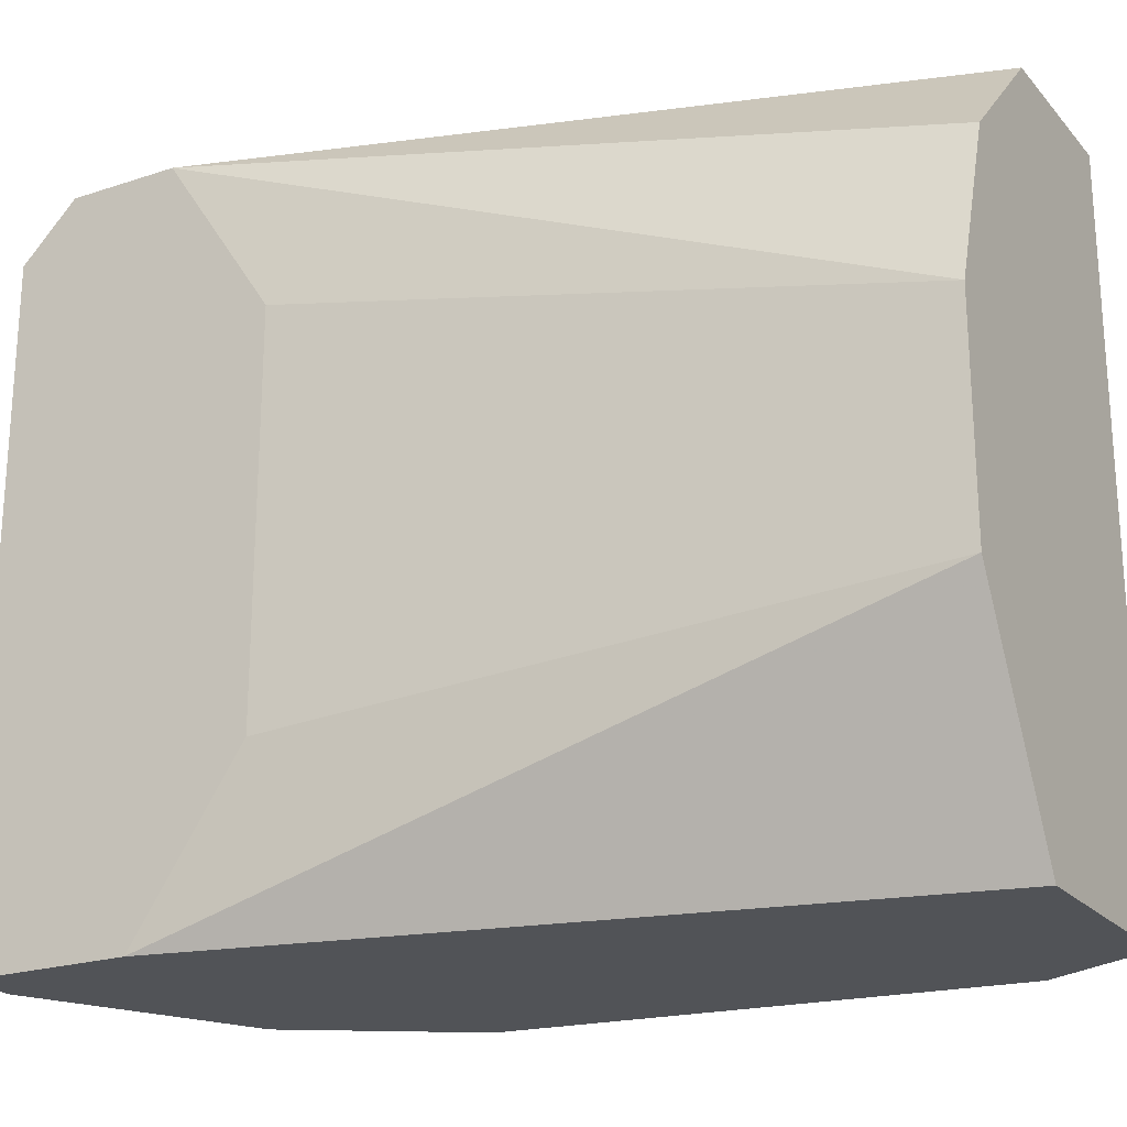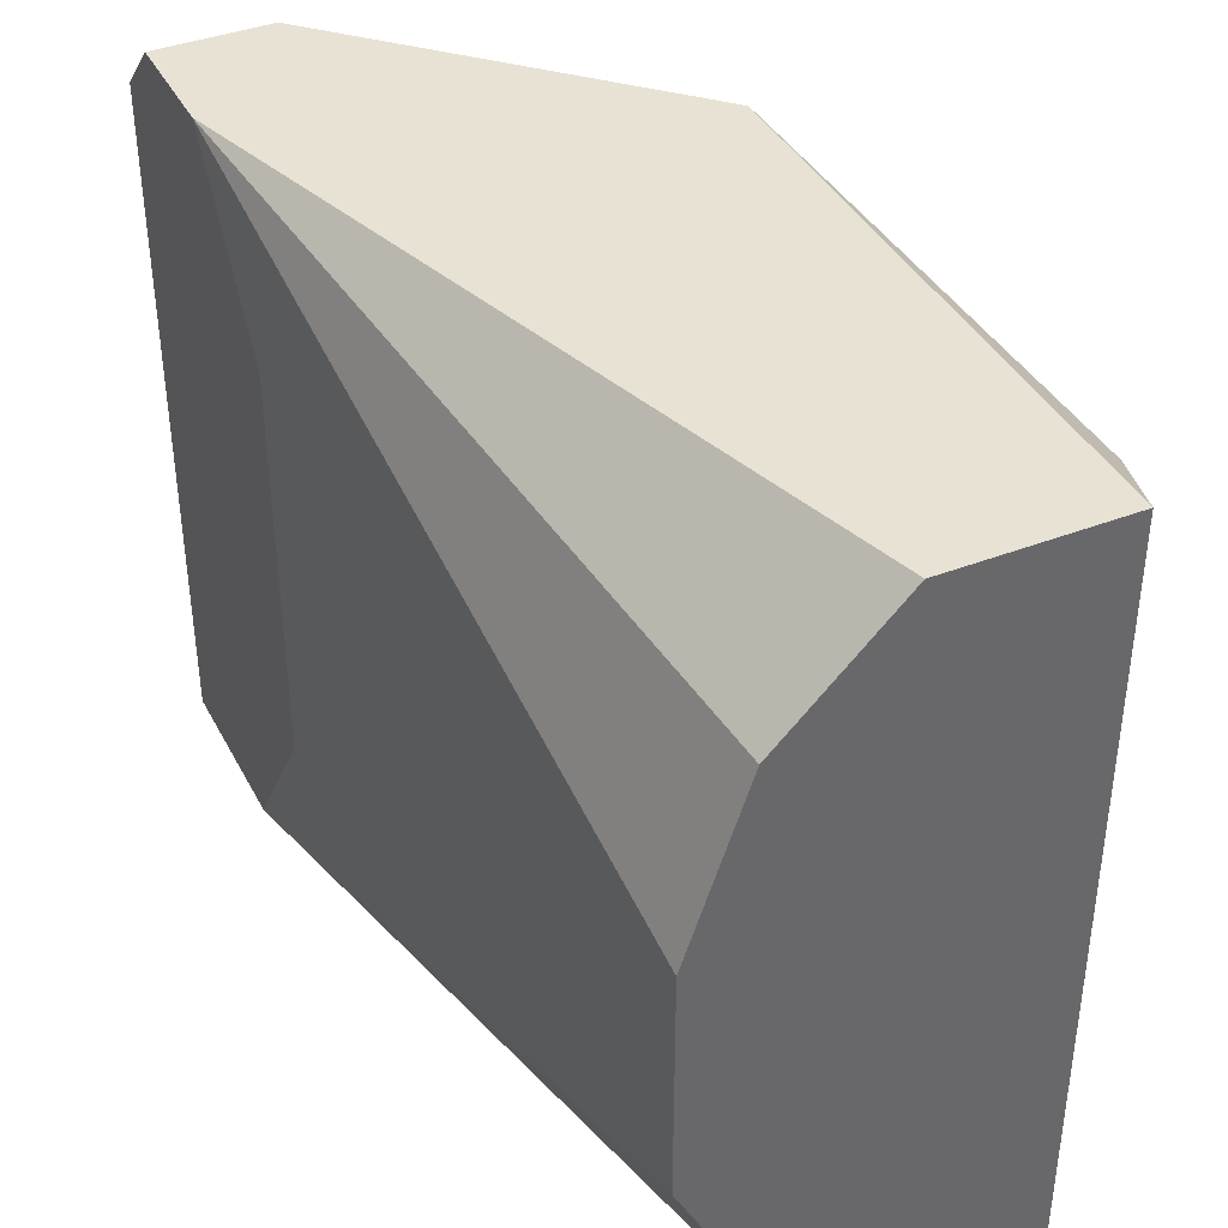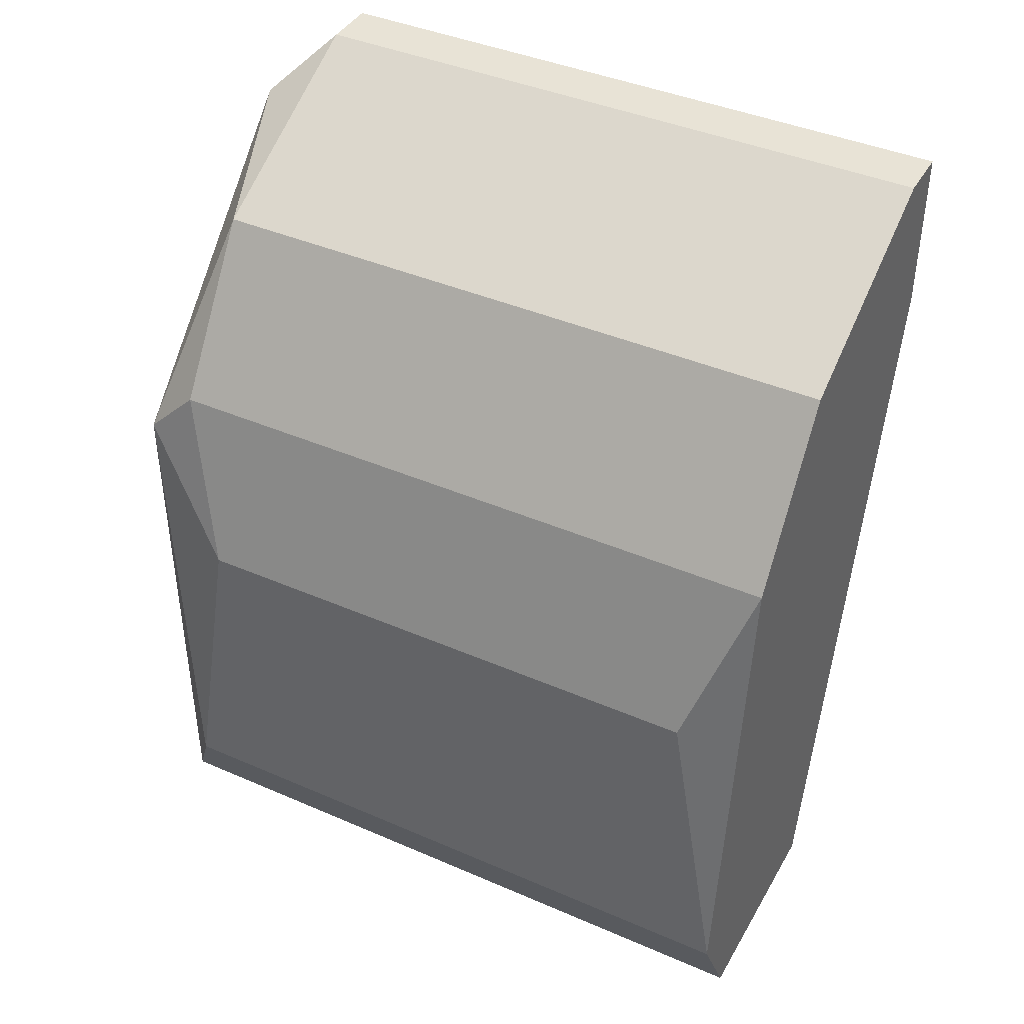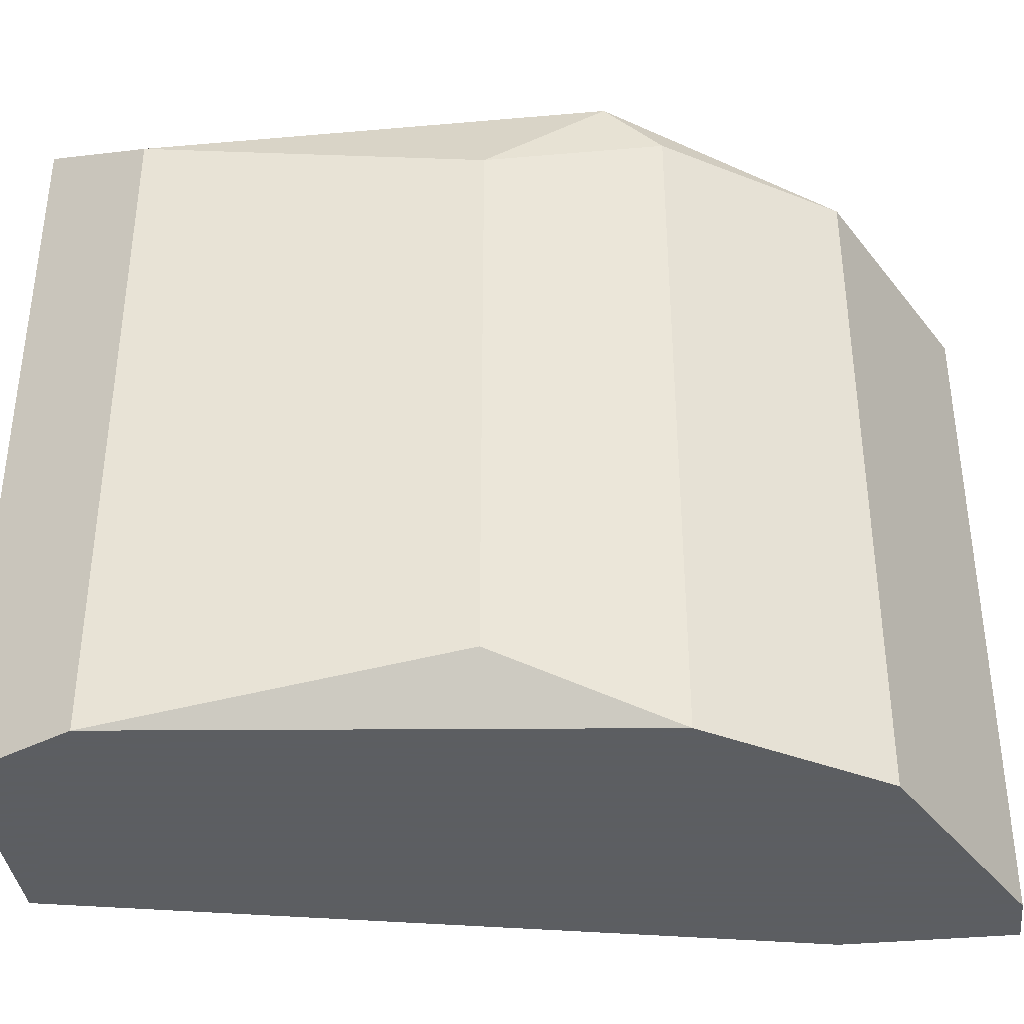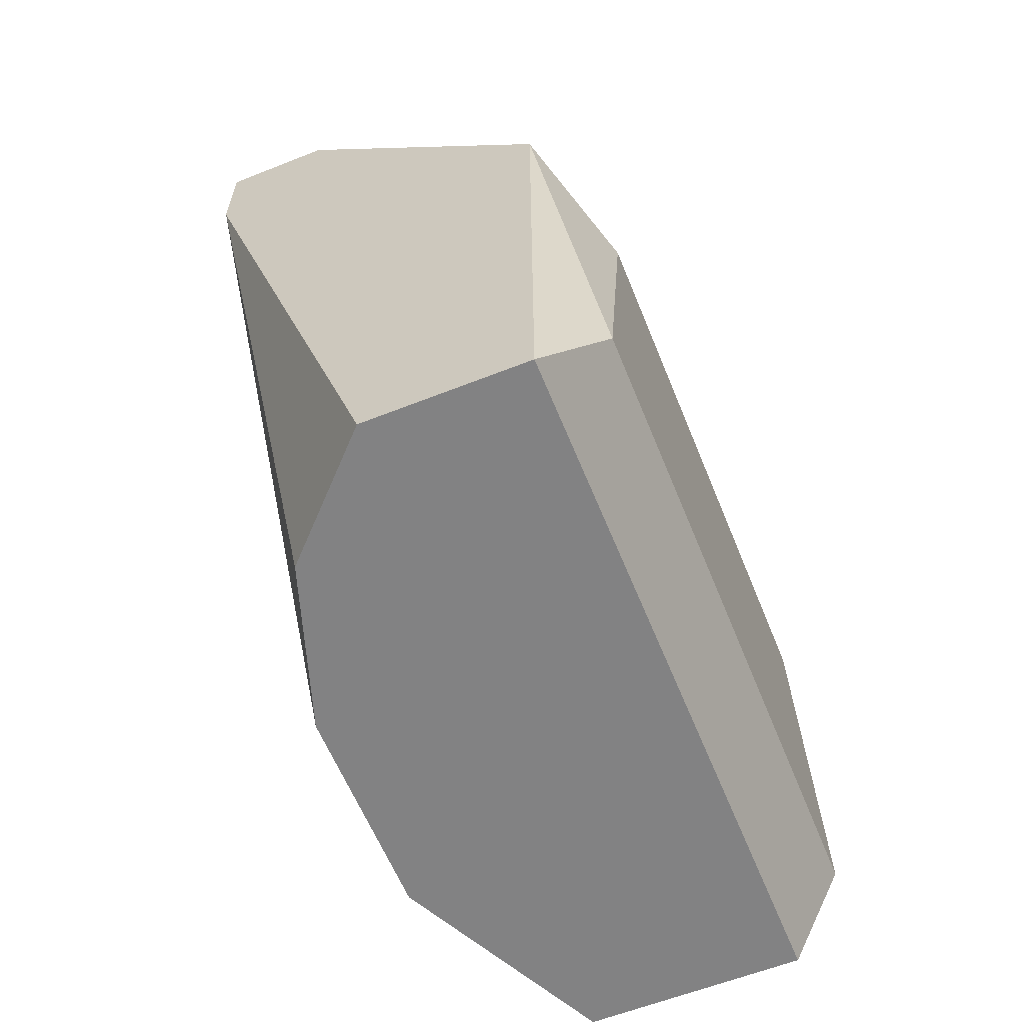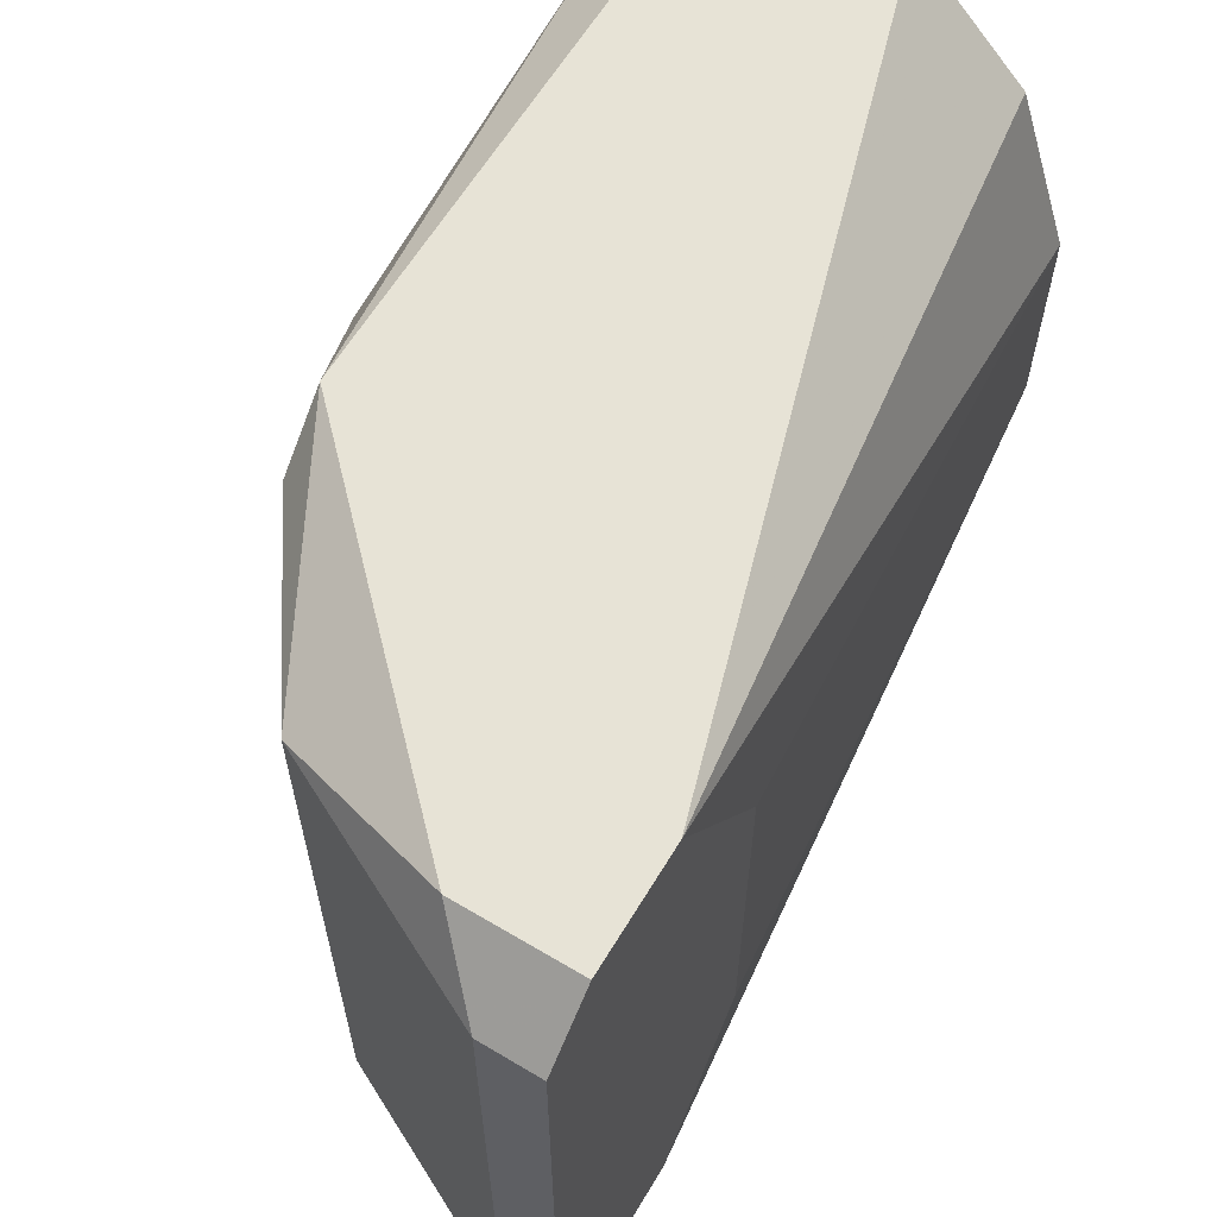
<metadata>
{"format":"obj","ext":"obj","renderer":"f3d","projection":"perspective","resolution":1024,"background":"white","views":[{"elev":-22.0,"azim":-60.2,"up":"+Z"},{"elev":39.7,"azim":-25.5,"up":"+Z"},{"elev":41.4,"azim":117.7,"up":"+Y"},{"elev":-37.4,"azim":96.8,"up":"+Z"},{"elev":-60.9,"azim":22.0,"up":"+Y"},{"elev":62.7,"azim":-148.9,"up":"+Z"}]}
</metadata>
<code>
v 0.3122 0.1265 -0.06357
v 0.2489 0.2636 0.07351
v 0.2278 0.2636 0.07351
v 0.27 0.1054 0.07351
v 0.2278 0.2425 -0.06357
v 0.2384 0.1054 -0.02138
v 0.3016 0.2214 0.06296
v 0.2805 0.2531 -0.06357
v 0.3016 0.1054 0.07351
v 0.2595 0.1054 -0.06357
v 0.2278 0.2742 -0.06357
v 0.3122 0.1898 -0.05302
v 0.2384 0.1054 0.02078
v 0.3122 0.1265 0.06296
v 0.3016 0.1054 -0.06357
v 0.2805 0.2531 0.06296
v 0.2384 0.2742 0.06296
v 0.2278 0.2425 0.07351
v 0.3016 0.2109 0.07351
v 0.3122 0.1898 0.05242
v 0.2489 0.1054 0.05242
v 0.3016 0.2214 -0.06357
v 0.2278 0.2214 0.04187
v 0.2384 0.2742 -0.06357
v 0.2278 0.2214 -0.03193
v 0.2278 0.2742 0.06296
f 17 11 26
f 2 3 4
f 1 5 8
f 2 4 9
f 4 6 9
f 5 1 10
f 6 5 10
f 9 6 10
f 5 3 11
f 8 5 11
f 6 4 13
f 9 1 14
f 1 12 14
f 1 9 15
f 10 1 15
f 9 10 15
f 7 8 16
f 3 2 17
f 2 16 17
f 16 8 17
f 4 3 18
f 3 5 18
f 2 9 19
f 9 14 19
f 16 2 19
f 7 16 19
f 12 7 20
f 14 12 20
f 19 14 20
f 7 19 20
f 13 4 21
f 4 18 21
f 18 13 21
f 1 8 22
f 8 7 22
f 12 1 22
f 7 12 22
f 6 13 23
f 18 5 23
f 13 18 23
f 8 11 24
f 11 17 24
f 17 8 24
f 5 6 25
f 23 5 25
f 6 23 25
f 11 3 26
f 3 17 26

</code>
